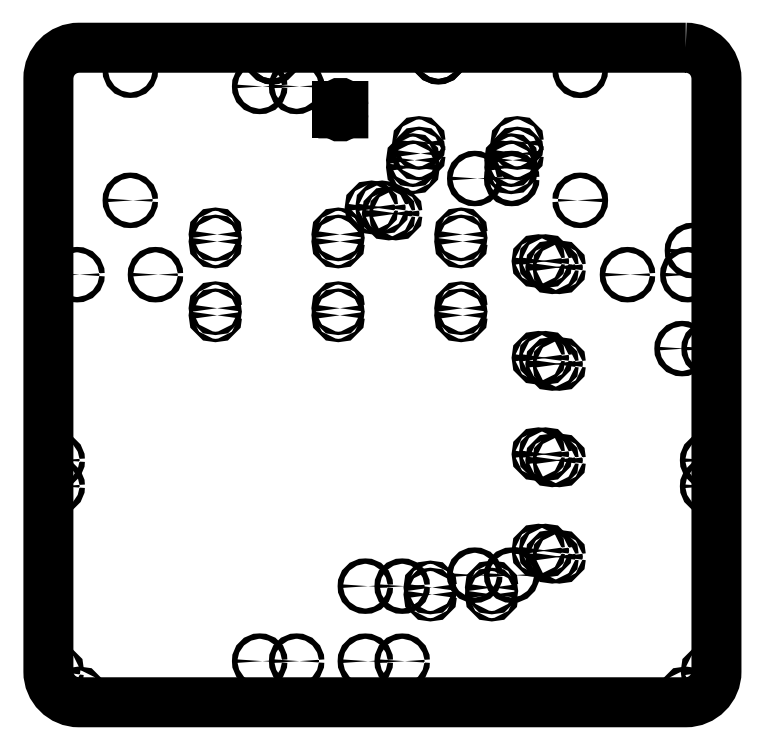
<metadata>
{"format":"dxf","ext":"dxf","renderer":"ezdxf+matplotlib","layout":"modelspace","background":"white","min_lineweight":24,"dpi":150}
</metadata>
<code>
0
SECTION
2
ENTITIES
0
CIRCLE
8
0
10
252.5
20
29.85
30
0
40
2.2
0
CIRCLE
8
0
10
75.18
20
88.51
30
0
40
2.2
0
CIRCLE
8
0
10
16.1
20
-243.4
30
0
40
2.2
0
CIRCLE
8
0
10
75.18
20
-234.5
30
0
40
2.2
0
CIRCLE
8
0
10
247
20
-331
30
0
40
1.587
0
CIRCLE
8
0
10
264.8
20
-162.1
30
0
40
2.2
0
CIRCLE
8
0
10
199.6
20
10.2
30
0
40
2.2
0
LWPOLYLINE
8
0
90
8
70
1
43
0
10
247
20
195
42
-0.4142
10
272
20
170
10
272
20
-313
42
-0.4142
10
247
20
-338
10
-247
20
-338
42
-0.4142
10
-272
20
-313
10
-272
20
170
42
-0.4142
10
-247
20
195
0
CIRCLE
8
0
10
45.57
20
187.8
30
0
40
2.2
0
CIRCLE
8
0
10
-13.9
20
-304.5
30
0
40
2.2
0
CIRCLE
8
0
10
105.3
20
88.51
30
0
40
2.2
0
CIRCLE
8
0
10
45.57
20
187.8
30
0
40
2.3
0
CIRCLE
8
0
10
105.3
20
-234.5
30
0
40
2.2
0
CIRCLE
8
0
10
264.8
20
-140.9
30
0
40
2.2
0
ELLIPSE
8
0
10
161.1
20
70.73
30
0
11
-2.3
21
-3.83e-16
31
0
40
0.9565
41
0
42
6.283
0
ELLIPSE
8
0
10
161.1
20
176.7
30
0
11
3.83e-16
21
-2.3
31
0
40
0.9565
41
-1.571
42
4.712
0
CIRCLE
8
0
10
-13.9
20
-243.4
30
0
40
2.2
0
CIRCLE
8
0
10
16.1
20
-304.5
30
0
40
2.2
0
CIRCLE
8
0
10
248.7
20
10.2
30
0
40
2.2
0
CIRCLE
8
0
10
-264.8
20
-162.1
30
0
40
2.2
0
CIRCLE
8
0
10
265
20
-313
30
0
40
1.587
0
ARC
8
0
10
-34.27
20
147.5
30
0
40
2.441
50
-0.02003
51
180
0
CIRCLE
8
0
10
-248.7
20
10.2
30
0
40
2.2
0
CIRCLE
8
0
10
-205.3
20
176.7
30
0
40
2.2
0
LINE
8
0
10
-31.83
20
141.5
30
0
11
-31.83
21
147.5
31
0
0
CIRCLE
8
0
10
-89.88
20
187.8
30
0
40
2.2
0
CIRCLE
8
0
10
-247
20
-331
30
0
40
1.587
0
CIRCLE
8
0
10
-205.3
20
70.73
30
0
40
2.2
0
CIRCLE
8
0
10
-99.95
20
-304.5
30
0
40
2.2
0
ARC
8
0
10
-34.27
20
141.5
30
0
40
2.44
50
-180
51
1.207e-06
0
CIRCLE
8
0
10
-69.87
20
163.5
30
0
40
2.2
0
CIRCLE
8
0
10
-69.85
20
-304.5
30
0
40
2.2
0
CIRCLE
8
0
10
-264.8
20
-140.9
30
0
40
2.2
0
CIRCLE
8
0
10
-99.97
20
163.5
30
0
40
2.2
0
CIRCLE
8
0
10
-89.88
20
187.8
30
0
40
2.3
0
CIRCLE
8
0
10
-184.8
20
10.2
30
0
40
2.2
0
CIRCLE
8
0
10
-265
20
-313
30
0
40
1.587
0
LINE
8
0
10
-36.71
20
147.5
30
0
11
-36.71
21
141.5
31
0
0
CIRCLE
8
0
10
39.05
20
-250.3
30
0
40
1.359
0
CIRCLE
8
0
10
39.05
20
-244.5
30
0
40
1.359
0
CIRCLE
8
0
10
89.05
20
-250.3
30
0
40
1.359
0
CIRCLE
8
0
10
89.05
20
-244.5
30
0
40
1.359
0
CIRCLE
8
0
10
127
20
-214.5
30
0
40
1.359
0
CIRCLE
8
0
10
132.8
20
-214.5
30
0
40
1.359
0
CIRCLE
8
0
10
138.2
20
-219.5
30
0
40
1.359
0
CIRCLE
8
0
10
144
20
-219.5
30
0
40
1.359
0
CIRCLE
8
0
10
138.2
20
-141
30
0
40
1.359
0
CIRCLE
8
0
10
144
20
-141
30
0
40
1.359
0
CIRCLE
8
0
10
132.8
20
-136
30
0
40
1.359
0
CIRCLE
8
0
10
127
20
-136
30
0
40
1.359
0
CIRCLE
8
0
10
127
20
-57.51
30
0
40
1.359
0
CIRCLE
8
0
10
132.8
20
-57.51
30
0
40
1.359
0
CIRCLE
8
0
10
144
20
-62.51
30
0
40
1.359
0
CIRCLE
8
0
10
138.2
20
-62.51
30
0
40
1.359
0
CIRCLE
8
0
10
138.2
20
16.24
30
0
40
1.359
0
CIRCLE
8
0
10
132.8
20
21.24
30
0
40
1.359
0
CIRCLE
8
0
10
127
20
21.24
30
0
40
1.359
0
CIRCLE
8
0
10
144
20
16.24
30
0
40
1.359
0
CIRCLE
8
0
10
64.05
20
42.99
30
0
40
1.359
0
CIRCLE
8
0
10
64.05
20
37.19
30
0
40
1.359
0
CIRCLE
8
0
10
64.05
20
-22.91
30
0
40
1.359
0
CIRCLE
8
0
10
64.05
20
-17.11
30
0
40
1.359
0
CIRCLE
8
0
10
-35.95
20
-22.91
30
0
40
1.359
0
CIRCLE
8
0
10
-35.95
20
37.19
30
0
40
1.359
0
CIRCLE
8
0
10
-35.95
20
42.99
30
0
40
1.359
0
CIRCLE
8
0
10
-35.95
20
-17.11
30
0
40
1.359
0
CIRCLE
8
0
10
-136
20
37.19
30
0
40
1.359
0
CIRCLE
8
0
10
-136
20
-22.91
30
0
40
1.359
0
CIRCLE
8
0
10
-136
20
42.99
30
0
40
1.359
0
CIRCLE
8
0
10
-136
20
-17.11
30
0
40
1.359
0
CIRCLE
8
0
10
104.8
20
97.64
30
0
40
1.359
0
CIRCLE
8
0
10
109.8
20
108.8
30
0
40
1.359
0
CIRCLE
8
0
10
104.8
20
103.4
30
0
40
1.359
0
CIRCLE
8
0
10
109.8
20
117.4
30
0
40
1.359
0
CIRCLE
8
0
10
29.8
20
117.4
30
0
40
1.359
0
CIRCLE
8
0
10
24.8
20
103.4
30
0
40
1.359
0
CIRCLE
8
0
10
29.8
20
108.8
30
0
40
1.359
0
CIRCLE
8
0
10
24.8
20
97.64
30
0
40
1.359
0
CIRCLE
8
0
10
-8.853
20
64.99
30
0
40
1.359
0
CIRCLE
8
0
10
10.95
20
59.99
30
0
40
1.359
0
CIRCLE
8
0
10
5.147
20
59.99
30
0
40
1.359
0
CIRCLE
8
0
10
-0.2526
20
64.99
30
0
40
1.359
0
CIRCLE
8
0
10
266
20
-50
30
0
40
2.2
0
CIRCLE
8
0
10
244
20
-50
30
0
40
2.2
0
ENDSEC
0
EOF

</code>
